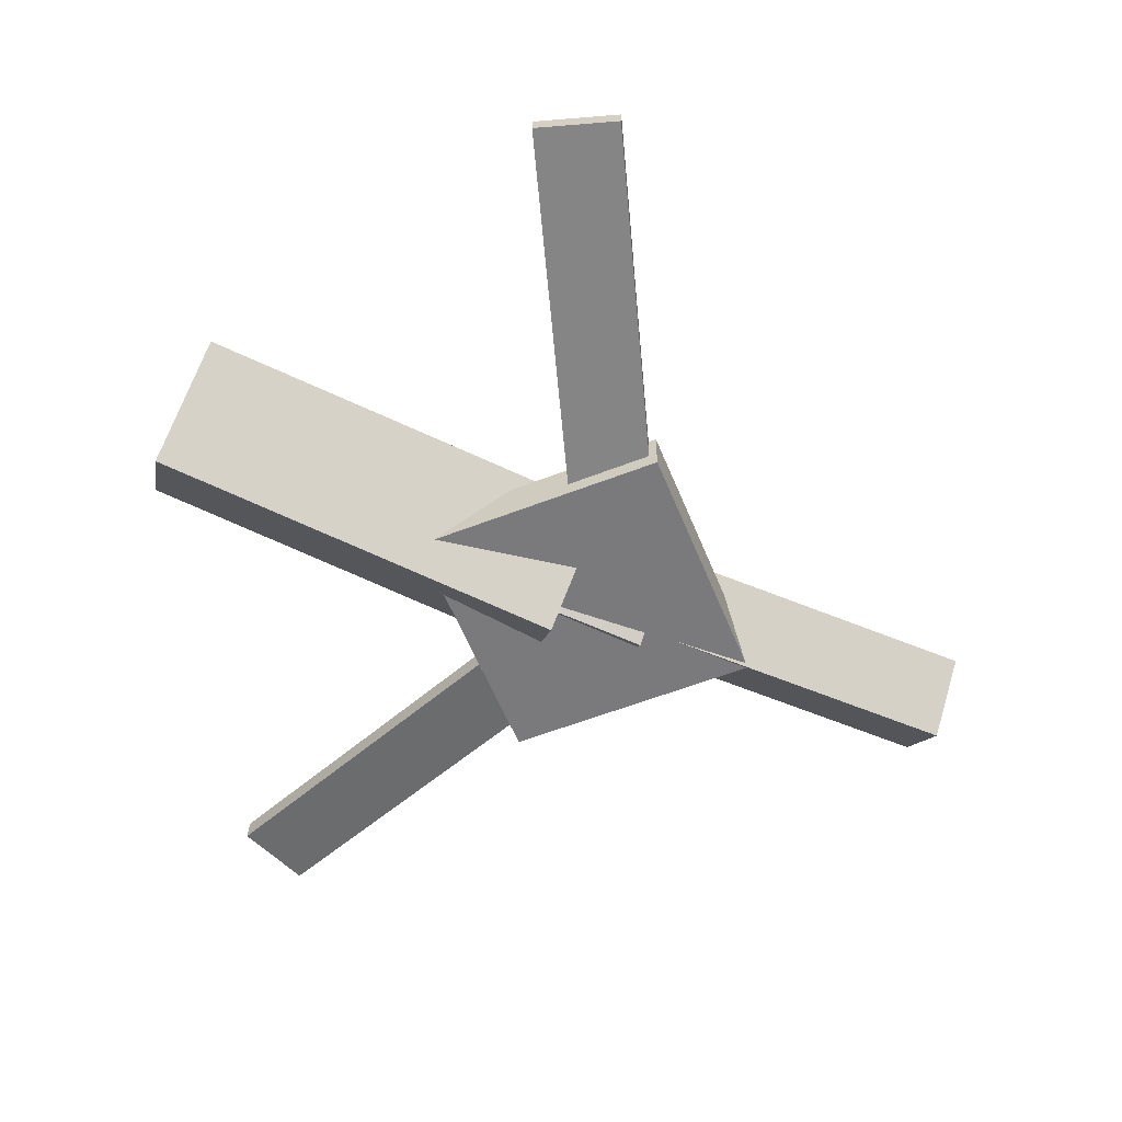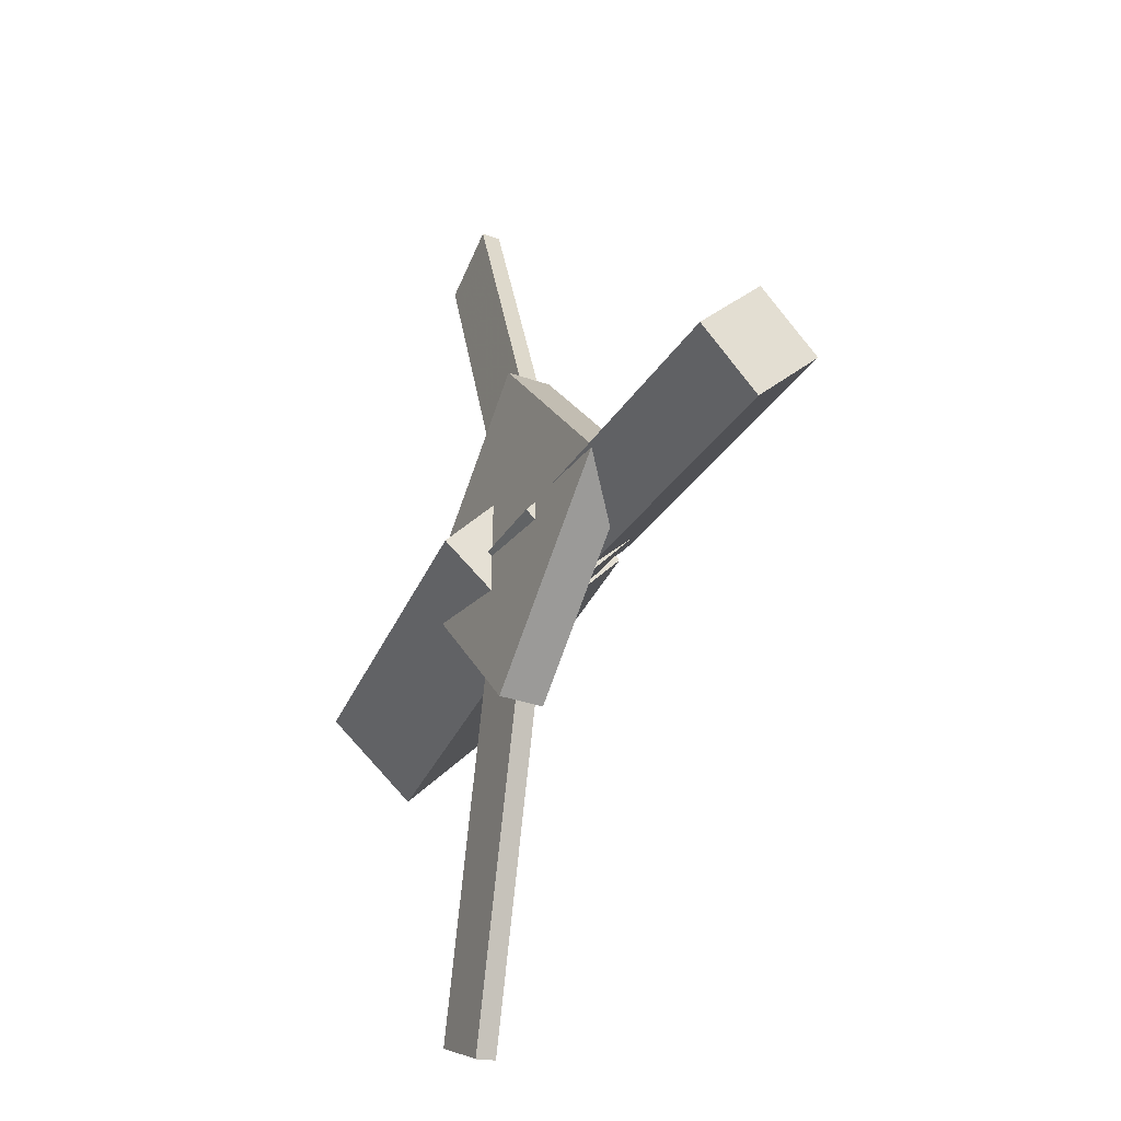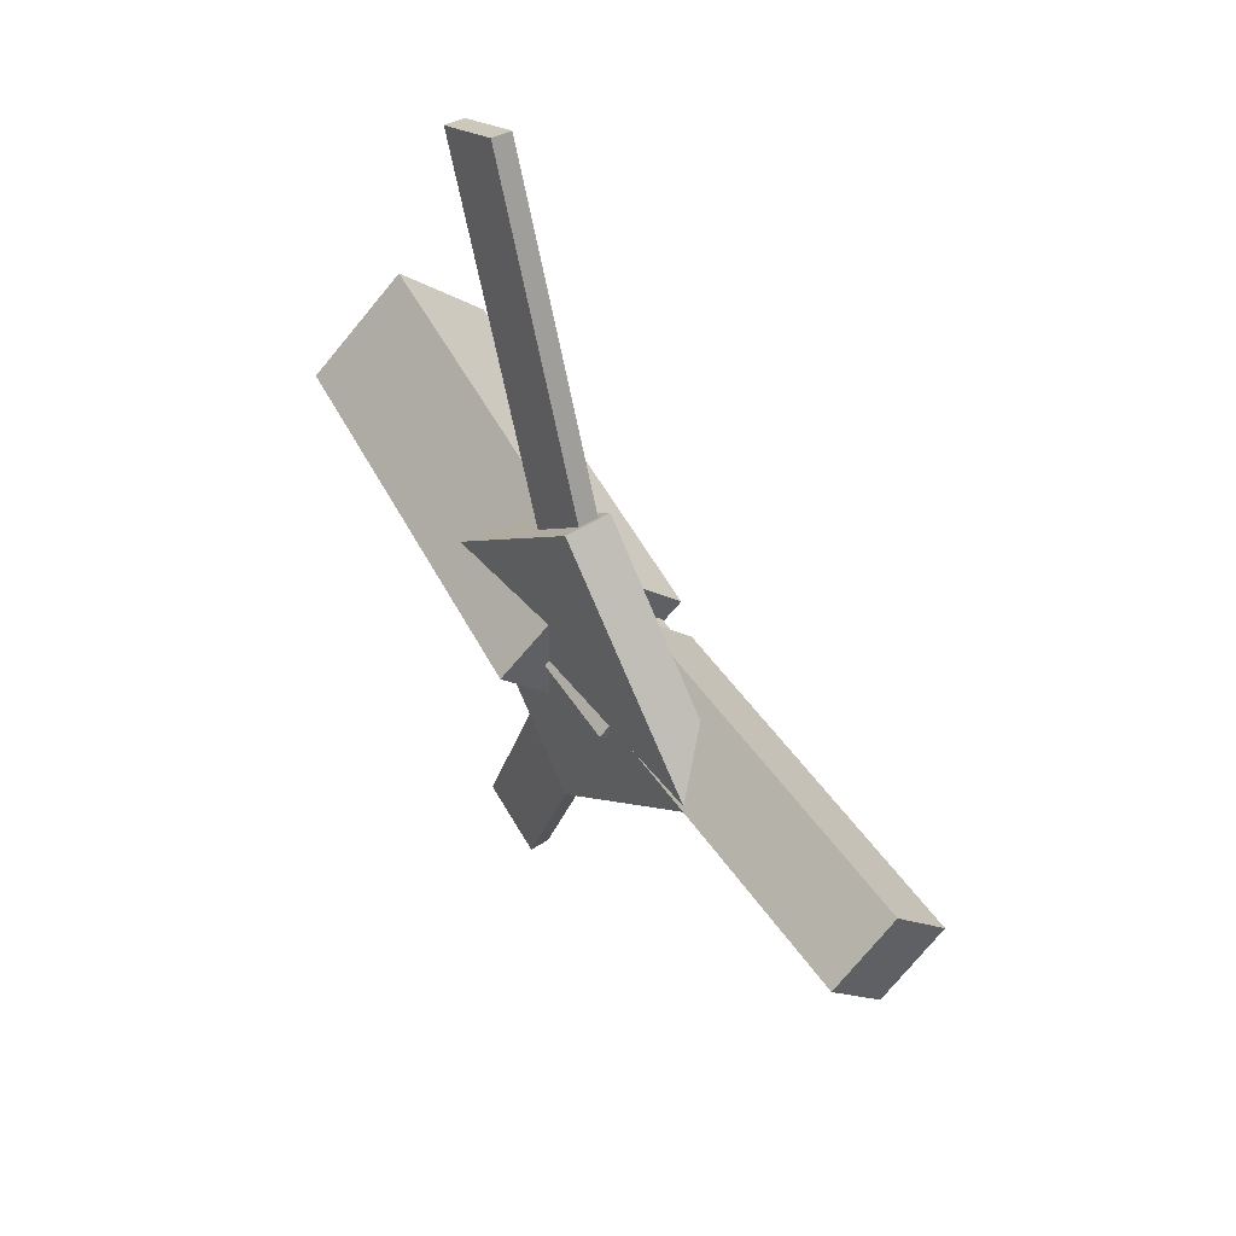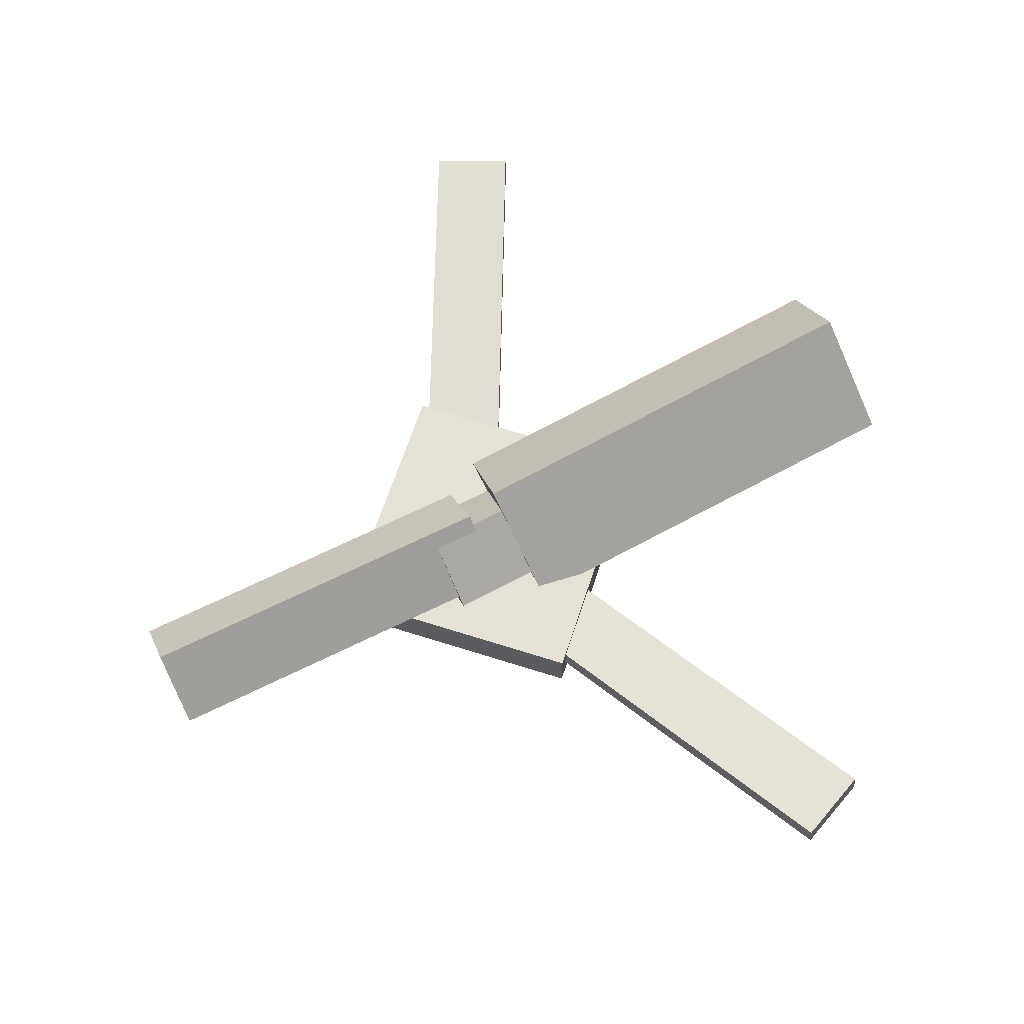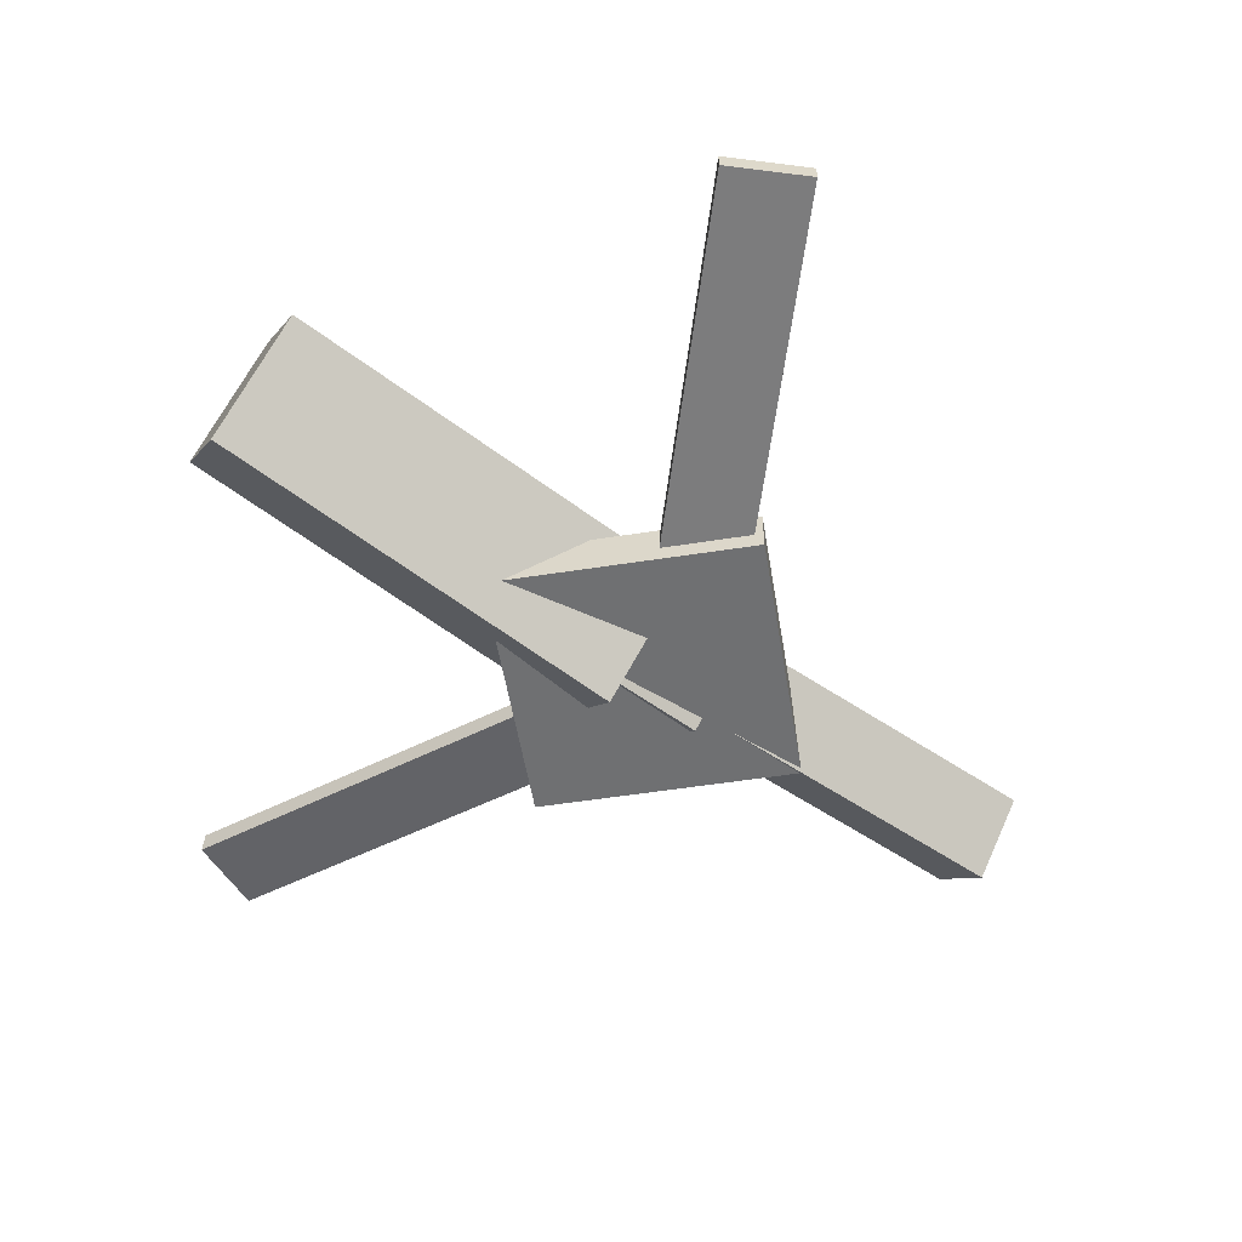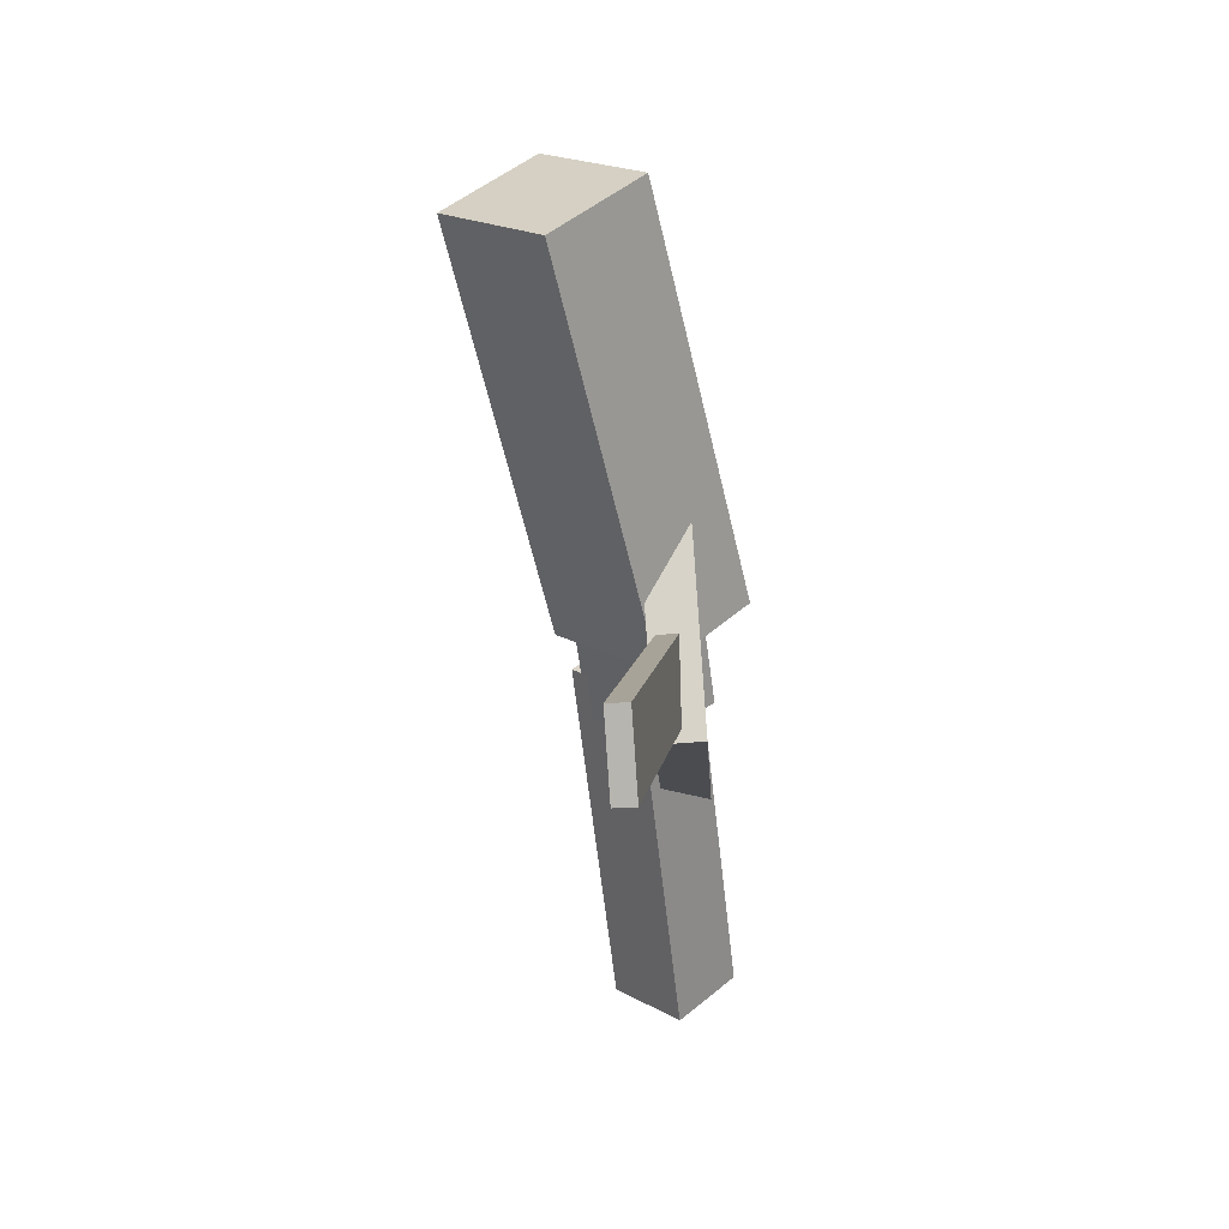
<metadata>
{"format":"obj","ext":"obj","renderer":"f3d","projection":"perspective","resolution":1024,"background":"white","views":[{"elev":-57.3,"azim":-22.0,"up":"+Y"},{"elev":-29.4,"azim":61.9,"up":"+Z"},{"elev":50.3,"azim":54.2,"up":"+Z"},{"elev":63.3,"azim":154.0,"up":"+Y"},{"elev":-53.9,"azim":-34.6,"up":"+Y"},{"elev":-59.2,"azim":-86.3,"up":"+Z"}]}
</metadata>
<code>
v -0.001029 -0.06433 -0.06418
v -0.01116 -0.1254 -0.002936
v -0.3025 -0.01568 -0.06554
v -0.3126 -0.0767 -0.004298
v 0.009553 0.003169 0.004829
v -0.0005737 -0.05786 0.06608
v -0.2919 0.05182 0.003467
v -0.302 -0.009206 0.06471
f 1.0 7.0 5.0
f 1.0 3.0 7.0
f 1.0 4.0 3.0
f 1.0 2.0 4.0
f 3.0 8.0 7.0
f 3.0 4.0 8.0
f 5.0 7.0 8.0
f 5.0 8.0 6.0
f 1.0 5.0 6.0
f 1.0 6.0 2.0
f 2.0 6.0 8.0
f 2.0 8.0 4.0
v -0.1026 -0.05598 0.3479
v -0.1018 -0.04184 0.347
v -0.1551 -0.05485 0.3207
v -0.1543 -0.04071 0.3198
v 0.02837 -0.08041 0.09413
v 0.02917 -0.06627 0.09318
v -0.02412 -0.07928 0.06694
v -0.02333 -0.06513 0.06599
f 9.0 15.0 13.0
f 9.0 11.0 15.0
f 9.0 12.0 11.0
f 9.0 10.0 12.0
f 11.0 16.0 15.0
f 11.0 12.0 16.0
f 13.0 15.0 16.0
f 13.0 16.0 14.0
f 9.0 13.0 14.0
f 9.0 14.0 10.0
f 10.0 14.0 16.0
f 10.0 16.0 12.0
v -0.2748 -0.07657 -0.0002628
v 0.06099 -0.0988 -0.007662
v -0.2712 -0.03643 0.04232
v 0.06459 -0.05867 0.03492
v -0.2728 -0.03237 -0.04209
v 0.063 -0.0546 -0.04949
v -0.2692 0.007763 0.0004897
v 0.06659 -0.01447 -0.00691
f 17.0 23.0 21.0
f 17.0 19.0 23.0
f 17.0 20.0 19.0
f 17.0 18.0 20.0
f 19.0 24.0 23.0
f 19.0 20.0 24.0
f 21.0 23.0 24.0
f 21.0 24.0 22.0
f 17.0 21.0 22.0
f 17.0 22.0 18.0
f 18.0 22.0 24.0
f 18.0 24.0 20.0
v 0.2998 -0.06255 -0.04128
v 0.03128 -0.05043 -0.04179
v 0.3017 -0.0182 -0.0005873
v 0.03321 -0.006077 -0.001101
v 0.2979 -0.1018 0.001575
v 0.02943 -0.08967 0.001062
v 0.2999 -0.05744 0.04227
v 0.03136 -0.04532 0.04176
f 25.0 31.0 29.0
f 25.0 27.0 31.0
f 25.0 28.0 27.0
f 25.0 26.0 28.0
f 27.0 32.0 31.0
f 27.0 28.0 32.0
f 29.0 31.0 32.0
f 29.0 32.0 30.0
f 25.0 29.0 30.0
f 25.0 30.0 26.0
f 26.0 30.0 32.0
f 26.0 32.0 28.0
v 0.01227 -0.09306 -0.1273
v 0.1439 -0.09287 -3.062e-05
v -0.1181 -0.0899 0.007528
v 0.01362 -0.08971 0.1348
v 0.01264 -0.05992 -0.1277
v 0.1443 -0.05974 -0.0004564
v -0.1177 -0.05676 0.007102
v 0.01398 -0.05657 0.1344
f 33.0 39.0 37.0
f 33.0 35.0 39.0
f 33.0 36.0 35.0
f 33.0 34.0 36.0
f 35.0 40.0 39.0
f 35.0 36.0 40.0
f 37.0 39.0 40.0
f 37.0 40.0 38.0
f 33.0 37.0 38.0
f 33.0 38.0 34.0
f 34.0 38.0 40.0
f 34.0 40.0 36.0
v 0.01554 -0.07962 -0.1002
v -0.0361 -0.0791 -0.07739
v -0.09206 -0.05516 -0.3448
v -0.1437 -0.05465 -0.322
v 0.01622 -0.06471 -0.09897
v -0.03542 -0.06419 -0.0762
v -0.09139 -0.04025 -0.3436
v -0.143 -0.03974 -0.3208
f 41.0 47.0 45.0
f 41.0 43.0 47.0
f 41.0 44.0 43.0
f 41.0 42.0 44.0
f 43.0 48.0 47.0
f 43.0 44.0 48.0
f 45.0 47.0 48.0
f 45.0 48.0 46.0
f 41.0 45.0 46.0
f 41.0 46.0 42.0
f 42.0 46.0 48.0
f 42.0 48.0 44.0

</code>
